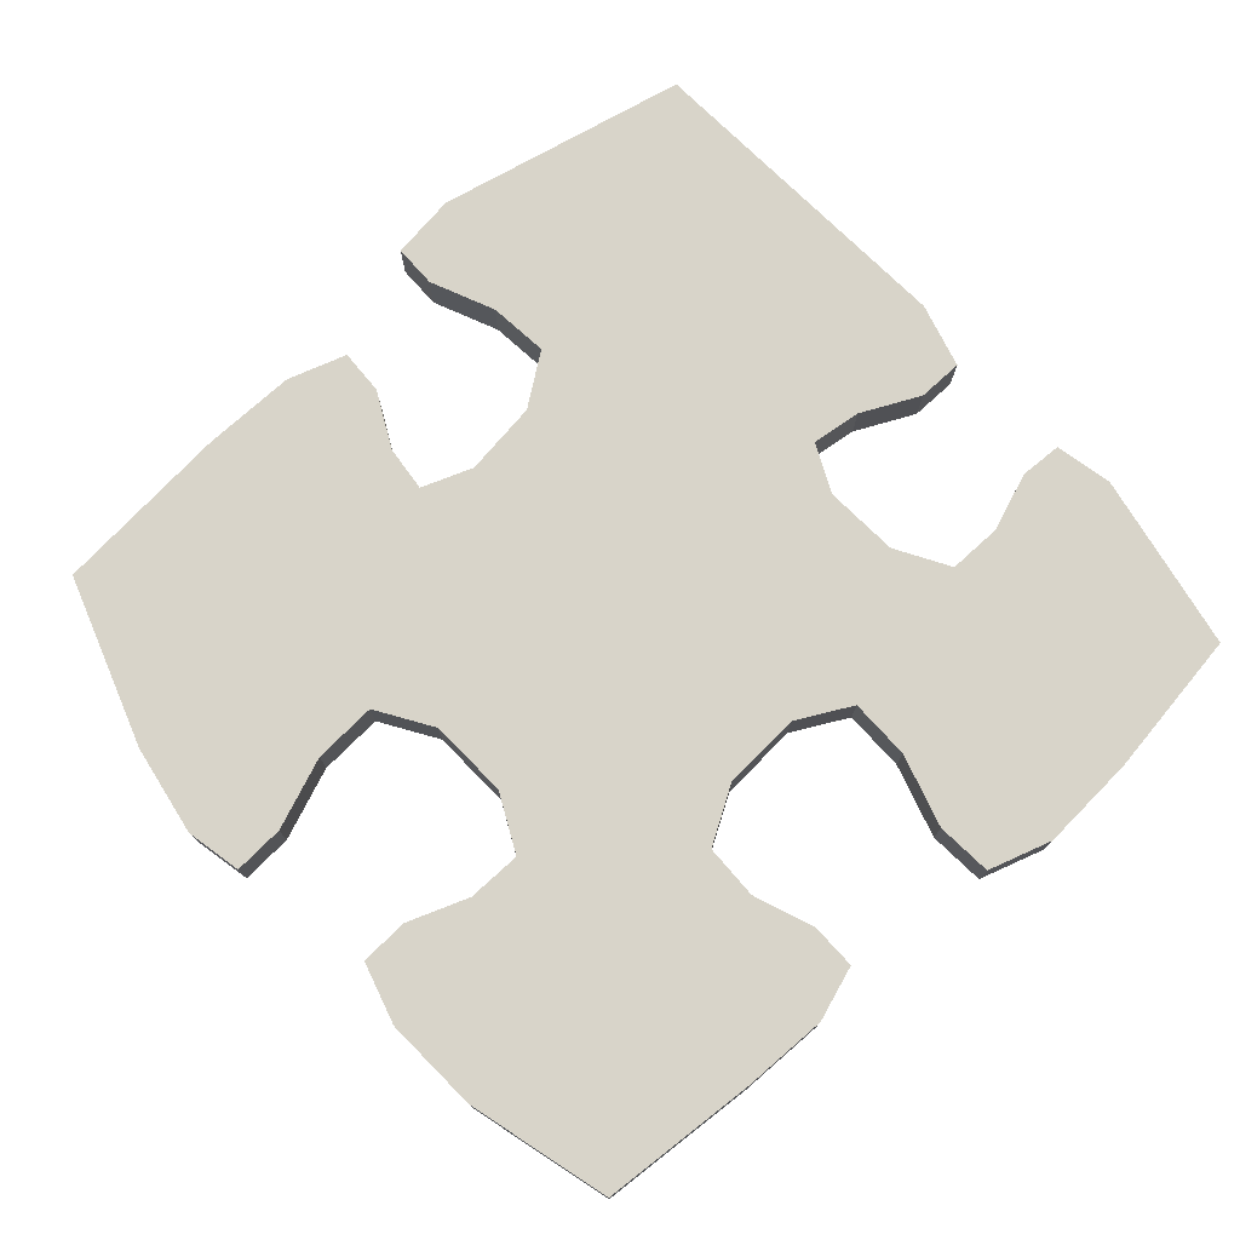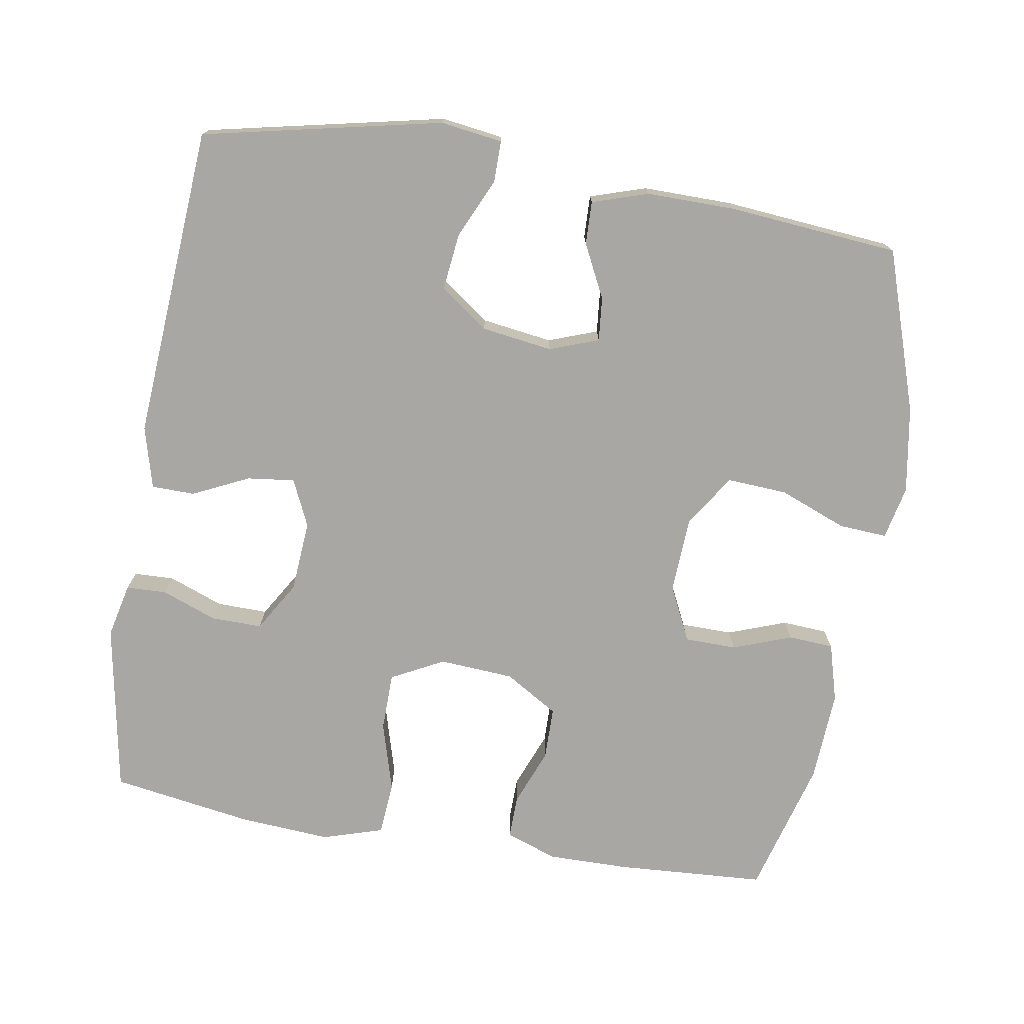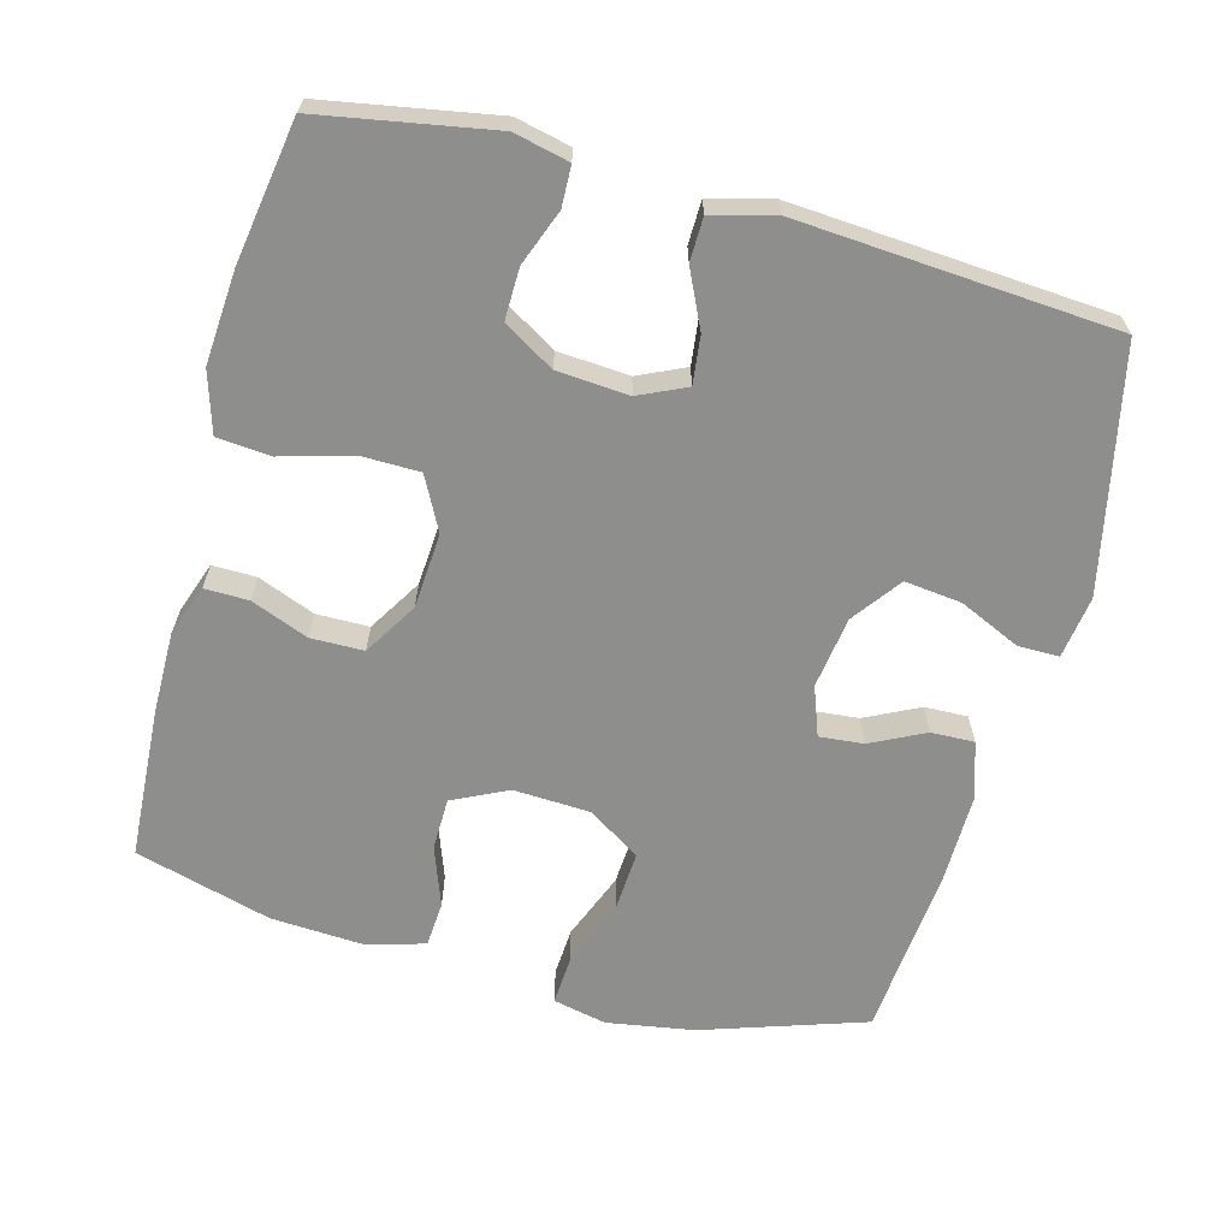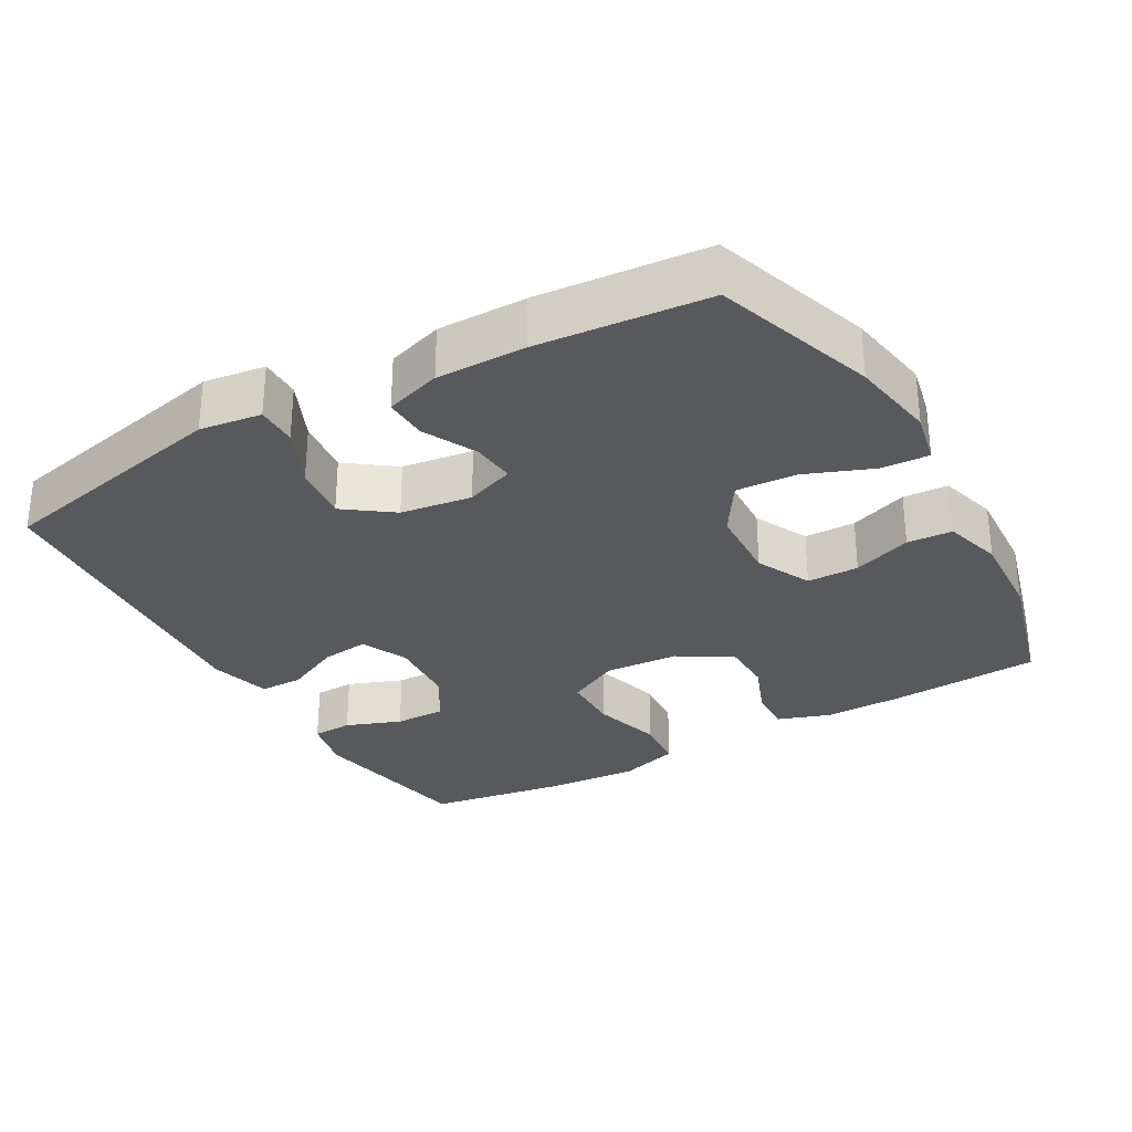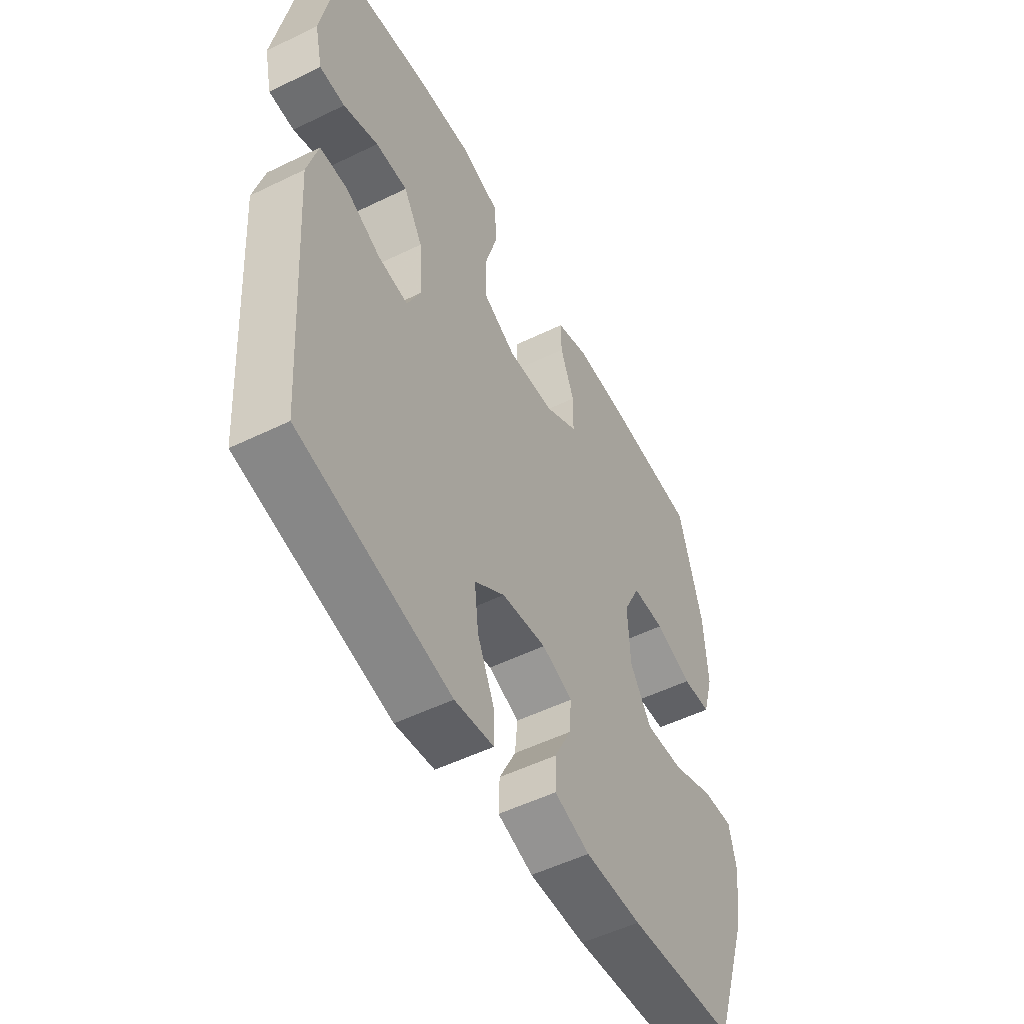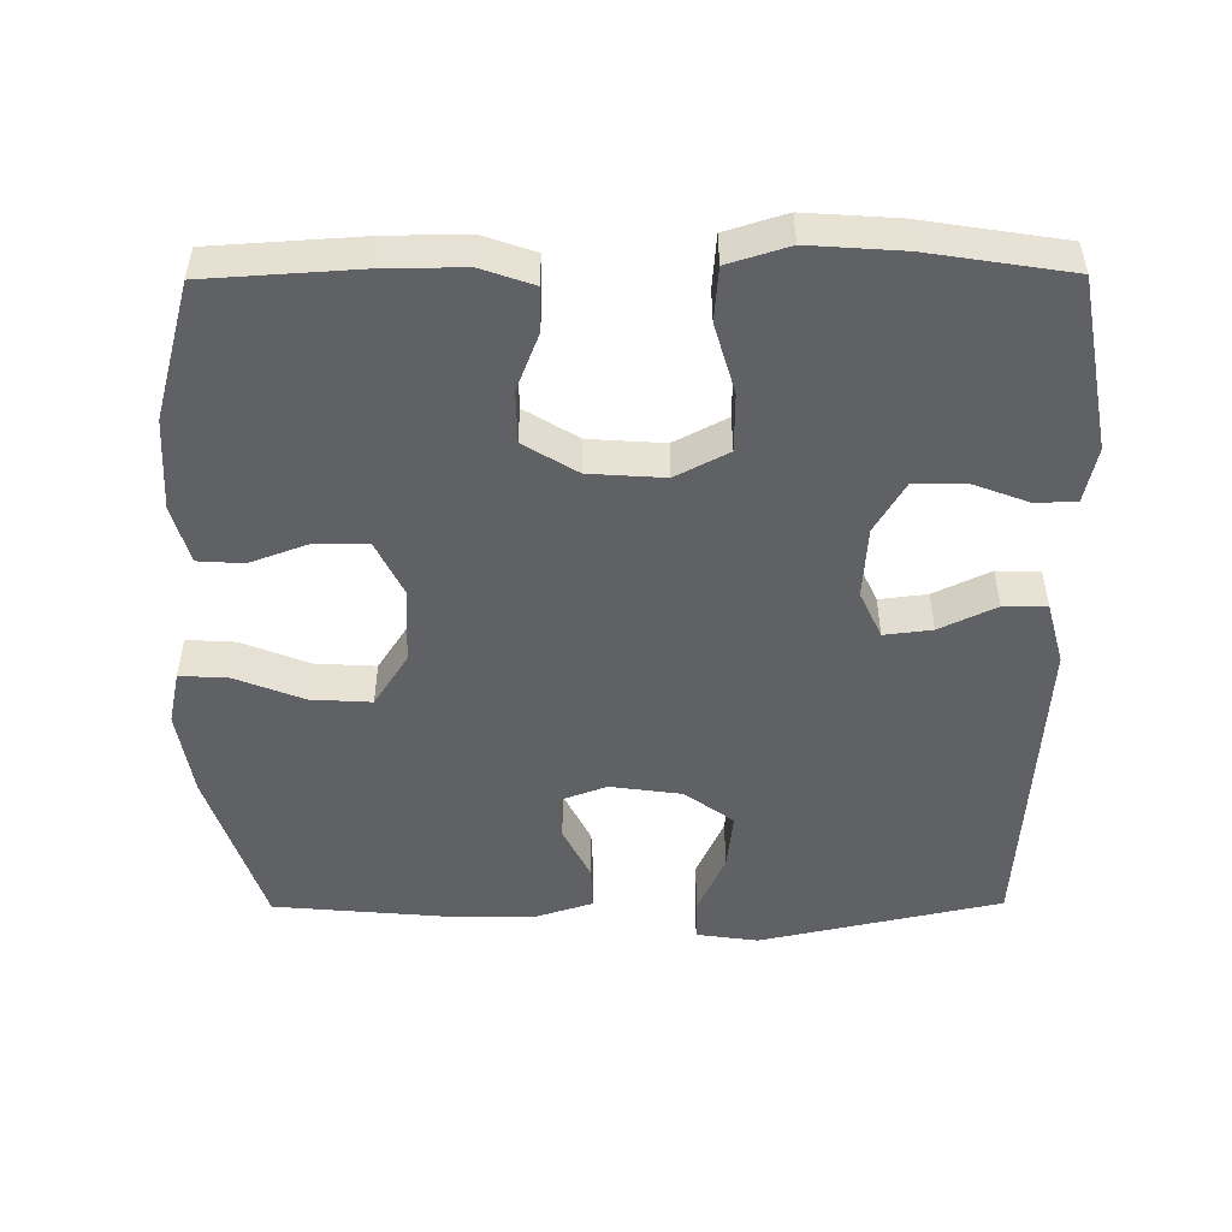
<metadata>
{"format":"obj","ext":"obj","renderer":"f3d","projection":"perspective","resolution":1024,"background":"white","views":[{"elev":75.5,"azim":-41.5,"up":"+Y"},{"elev":-74.6,"azim":170.5,"up":"+Y"},{"elev":-64.8,"azim":74.8,"up":"+Y"},{"elev":-30.2,"azim":-150.3,"up":"+Y"},{"elev":-52.5,"azim":117.7,"up":"+Z"},{"elev":-50.3,"azim":0.4,"up":"+Y"}]}
</metadata>
<code>
v 0.5 0.07 0.5
v 0.543 0.07 0.262
v 0.526 0.07 0.186
v 0.47 0.07 0.184
v 0.393 0.07 0.213
v 0.322 0.07 0.214
v 0.28 0.07 0.144
v 0.273 0.07 0.045
v 0.303 0.07 -0.02
v 0.369 0.07 -0.012
v 0.447 0.07 0.025
v 0.507 0.07 0.024
v 0.53 0.07 -0.062
v 0.5 0.07 -0.5
v 0.167 0.07 -0.572
v 0.081 0.07 -0.56
v 0.081 0.07 -0.503
v 0.119 0.07 -0.419
v 0.128 0.07 -0.34
v 0.061 0.07 -0.291
v -0.038 0.07 -0.277
v -0.106 0.07 -0.302
v -0.1 0.07 -0.363
v -0.063 0.07 -0.437
v -0.061 0.07 -0.497
v -0.139 0.07 -0.522
v -0.263 0.07 -0.521
v -0.5 0.07 -0.5
v -0.575 0.07 -0.275
v -0.595 0.07 -0.155
v -0.579 0.07 -0.081
v -0.512 0.07 -0.085
v -0.418 0.07 -0.122
v -0.334 0.07 -0.127
v -0.287 0.07 -0.054
v -0.282 0.07 0.052
v -0.319 0.07 0.128
v -0.391 0.07 0.129
v -0.473 0.07 0.099
v -0.536 0.07 0.103
v -0.559 0.07 0.184
v -0.552 0.07 0.311
v -0.5 0.07 0.5
v -0.291 0.07 0.513
v -0.179 0.07 0.514
v -0.107 0.07 0.489
v -0.108 0.07 0.428
v -0.139 0.07 0.349
v -0.138 0.07 0.276
v -0.064 0.07 0.231
v 0.04 0.07 0.224
v 0.113 0.07 0.262
v 0.114 0.07 0.343
v 0.086 0.07 0.44
v 0.092 0.07 0.514
v 0.176 0.07 0.54
v 0.304 0.07 0.531
v 0.5 0 0.5
v 0.543 0 0.262
v 0.526 0 0.186
v 0.47 0 0.184
v 0.393 0 0.213
v 0.322 0 0.214
v 0.28 0 0.144
v 0.273 0 0.045
v 0.303 0 -0.02
v 0.369 0 -0.012
v 0.447 0 0.025
v 0.507 0 0.024
v 0.53 0 -0.062
v 0.5 0 -0.5
v 0.167 0 -0.572
v 0.081 0 -0.56
v 0.081 0 -0.503
v 0.119 0 -0.419
v 0.128 0 -0.34
v 0.061 0 -0.291
v -0.038 0 -0.277
v -0.106 0 -0.302
v -0.1 0 -0.363
v -0.063 0 -0.437
v -0.061 0 -0.497
v -0.139 0 -0.522
v -0.263 0 -0.521
v -0.5 0 -0.5
v -0.575 0 -0.275
v -0.595 0 -0.155
v -0.579 0 -0.081
v -0.512 0 -0.085
v -0.418 0 -0.122
v -0.334 0 -0.127
v -0.287 0 -0.054
v -0.282 0 0.052
v -0.319 0 0.128
v -0.391 0 0.129
v -0.473 0 0.099
v -0.536 0 0.103
v -0.559 0 0.184
v -0.552 0 0.311
v -0.5 0 0.5
v -0.291 0 0.513
v -0.179 0 0.514
v -0.107 0 0.489
v -0.108 0 0.428
v -0.139 0 0.349
v -0.138 0 0.276
v -0.064 0 0.231
v 0.04 0 0.224
v 0.113 0 0.262
v 0.114 0 0.343
v 0.086 0 0.44
v 0.092 0 0.514
v 0.176 0 0.54
v 0.304 0 0.531
f 53 54 55 56
f 52 53 56 57
f 45 46 47 48
f 45 48 49
f 44 45 49
f 43 44 49
f 42 43 49
f 41 42 49 50
f 38 39 40 41
f 37 38 41 50
f 30 31 32 33
f 30 33 34
f 29 30 34
f 28 29 34
f 27 28 34 35
f 23 24 25 26
f 22 23 26 27
f 15 16 17 18
f 15 18 19
f 14 15 19
f 13 14 19 20
f 10 11 12 13
f 9 10 13 20
f 2 3 4 5
f 2 5 6
f 52 57 1 2
f 51 52 2 6
f 36 37 50 51
f 36 51 6 7
f 22 27 35 36
f 21 22 36 7
f 8 9 20 21
f 7 8 21
f 113 112 111 110
f 114 113 110 109
f 105 104 103 102
f 106 105 102
f 106 102 101
f 106 101 100
f 106 100 99
f 107 106 99 98
f 98 97 96 95
f 107 98 95 94
f 90 89 88 87
f 91 90 87
f 91 87 86
f 91 86 85
f 92 91 85 84
f 83 82 81 80
f 84 83 80 79
f 75 74 73 72
f 76 75 72
f 76 72 71
f 77 76 71 70
f 70 69 68 67
f 77 70 67 66
f 62 61 60 59
f 63 62 59
f 59 58 114 109
f 63 59 109 108
f 108 107 94 93
f 64 63 108 93
f 93 92 84 79
f 64 93 79 78
f 78 77 66 65
f 78 65 64
f 1 58 59 2
f 2 59 60 3
f 3 60 61 4
f 4 61 62 5
f 5 62 63 6
f 6 63 64 7
f 7 64 65 8
f 8 65 66 9
f 9 66 67 10
f 10 67 68 11
f 11 68 69 12
f 12 69 70 13
f 13 70 71 14
f 14 71 72 15
f 15 72 73 16
f 16 73 74 17
f 17 74 75 18
f 18 75 76 19
f 19 76 77 20
f 20 77 78 21
f 21 78 79 22
f 22 79 80 23
f 23 80 81 24
f 24 81 82 25
f 25 82 83 26
f 26 83 84 27
f 27 84 85 28
f 28 85 86 29
f 29 86 87 30
f 30 87 88 31
f 31 88 89 32
f 32 89 90 33
f 33 90 91 34
f 34 91 92 35
f 35 92 93 36
f 36 93 94 37
f 37 94 95 38
f 38 95 96 39
f 39 96 97 40
f 40 97 98 41
f 41 98 99 42
f 42 99 100 43
f 43 100 101 44
f 44 101 102 45
f 45 102 103 46
f 46 103 104 47
f 47 104 105 48
f 48 105 106 49
f 49 106 107 50
f 50 107 108 51
f 51 108 109 52
f 52 109 110 53
f 53 110 111 54
f 54 111 112 55
f 55 112 113 56
f 56 113 114 57
f 57 114 58 1

</code>
